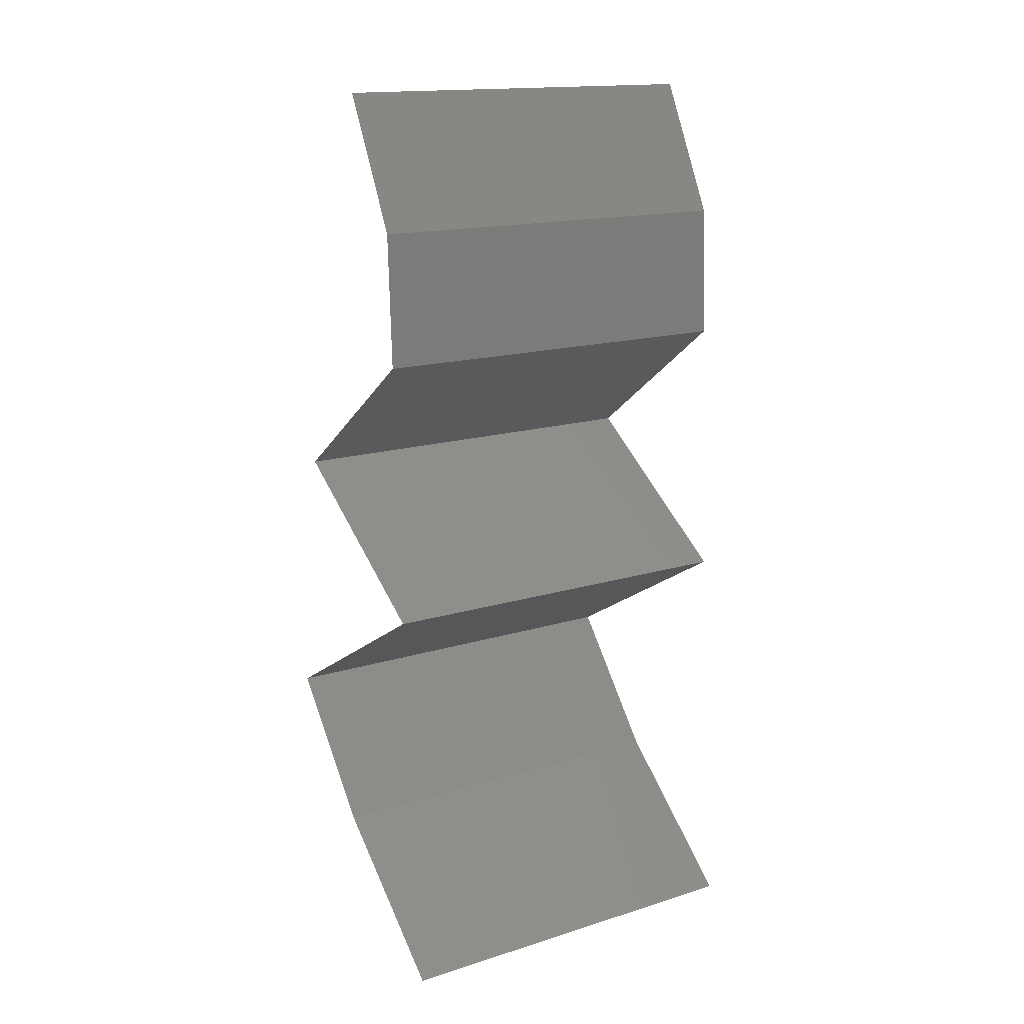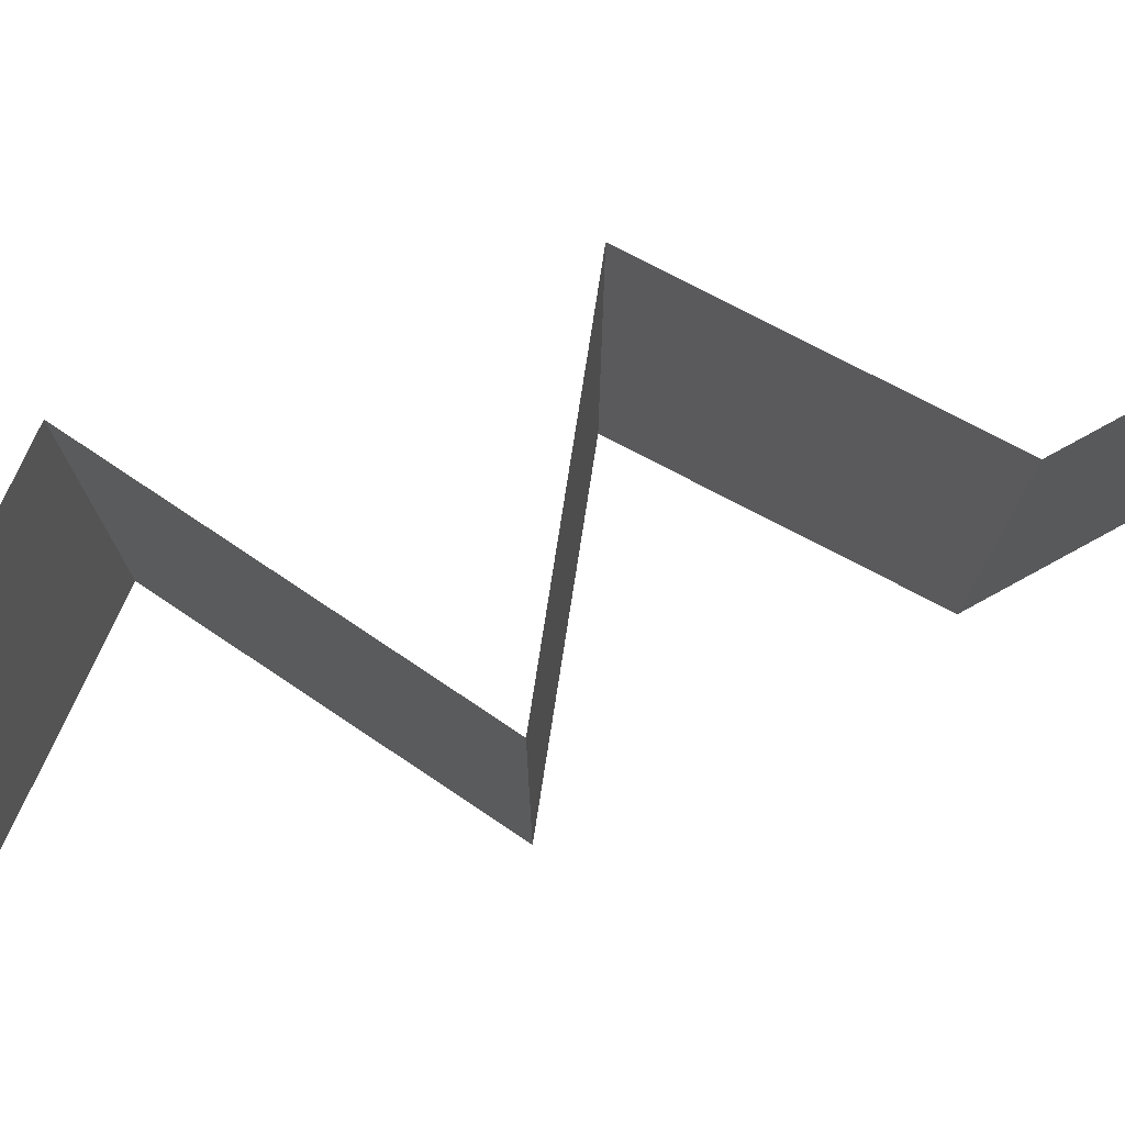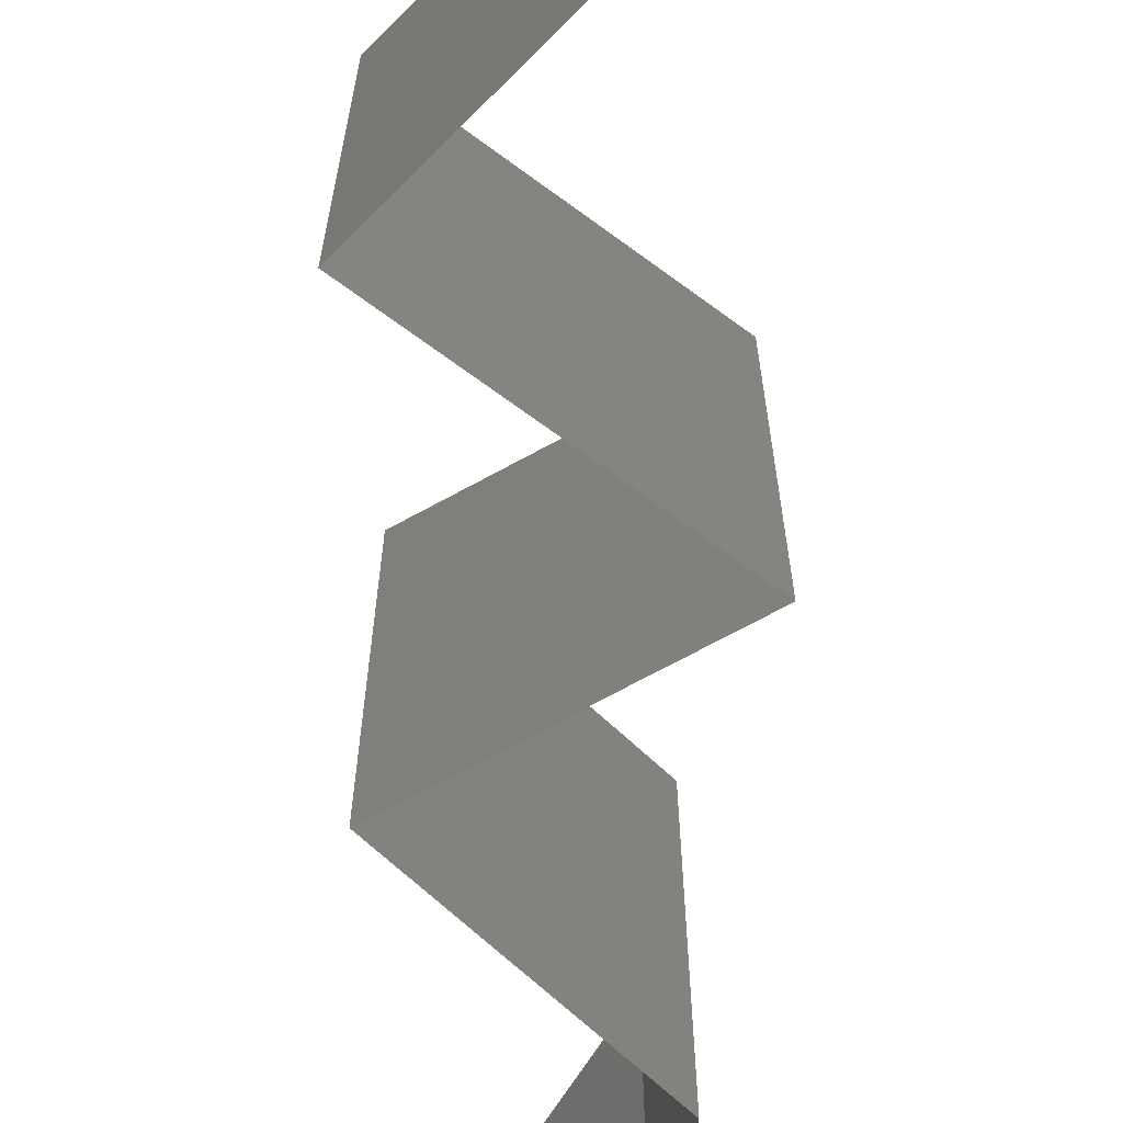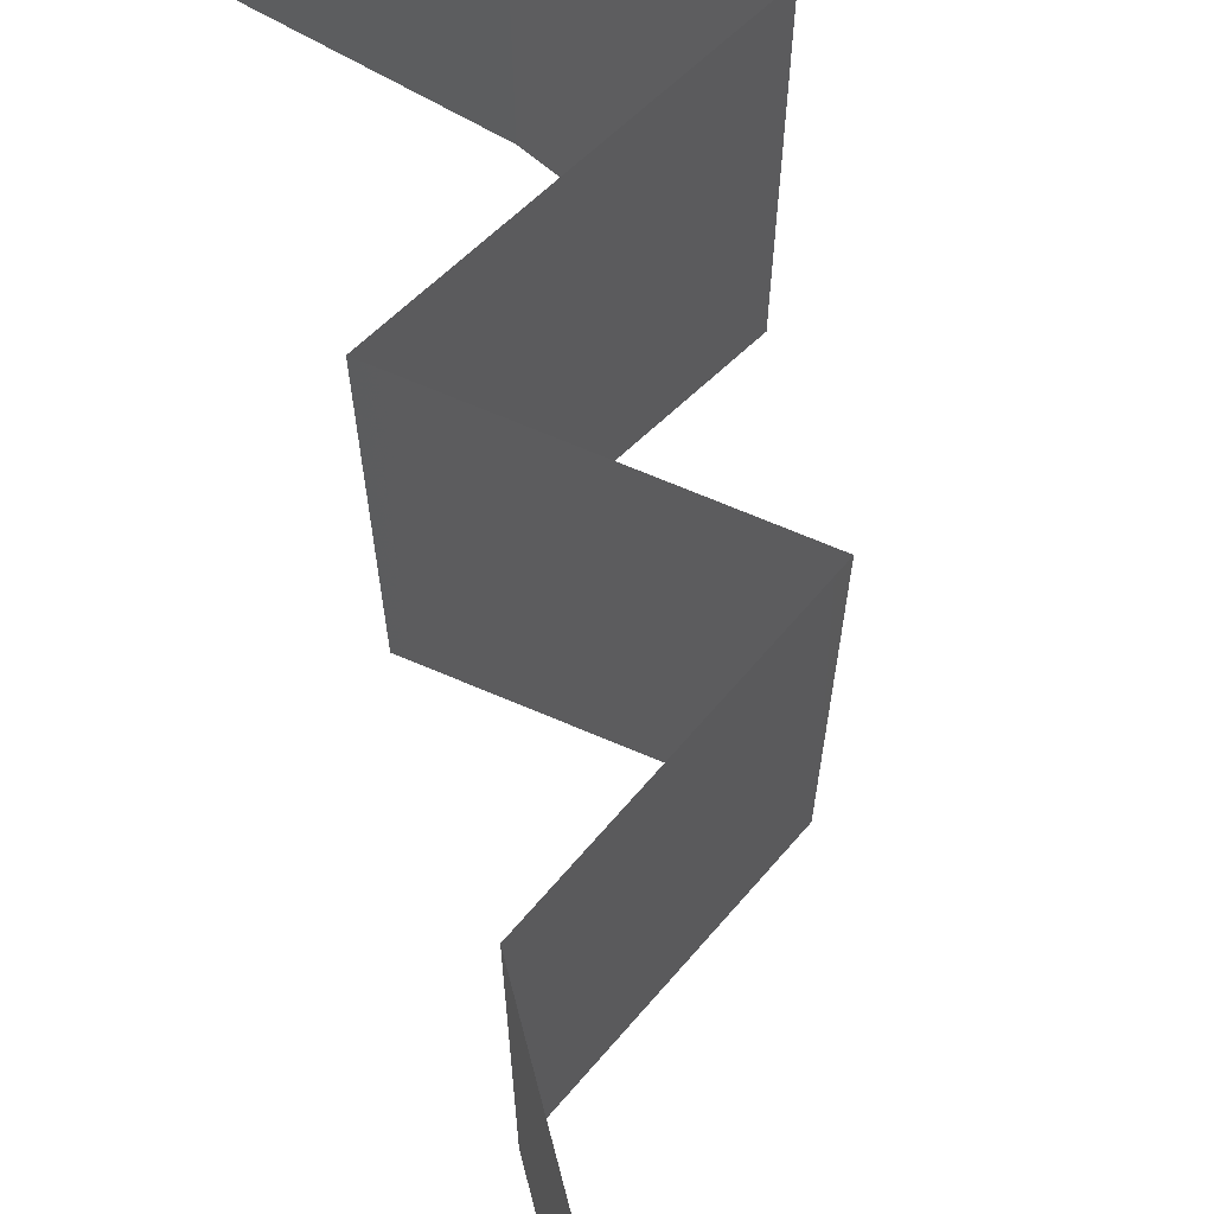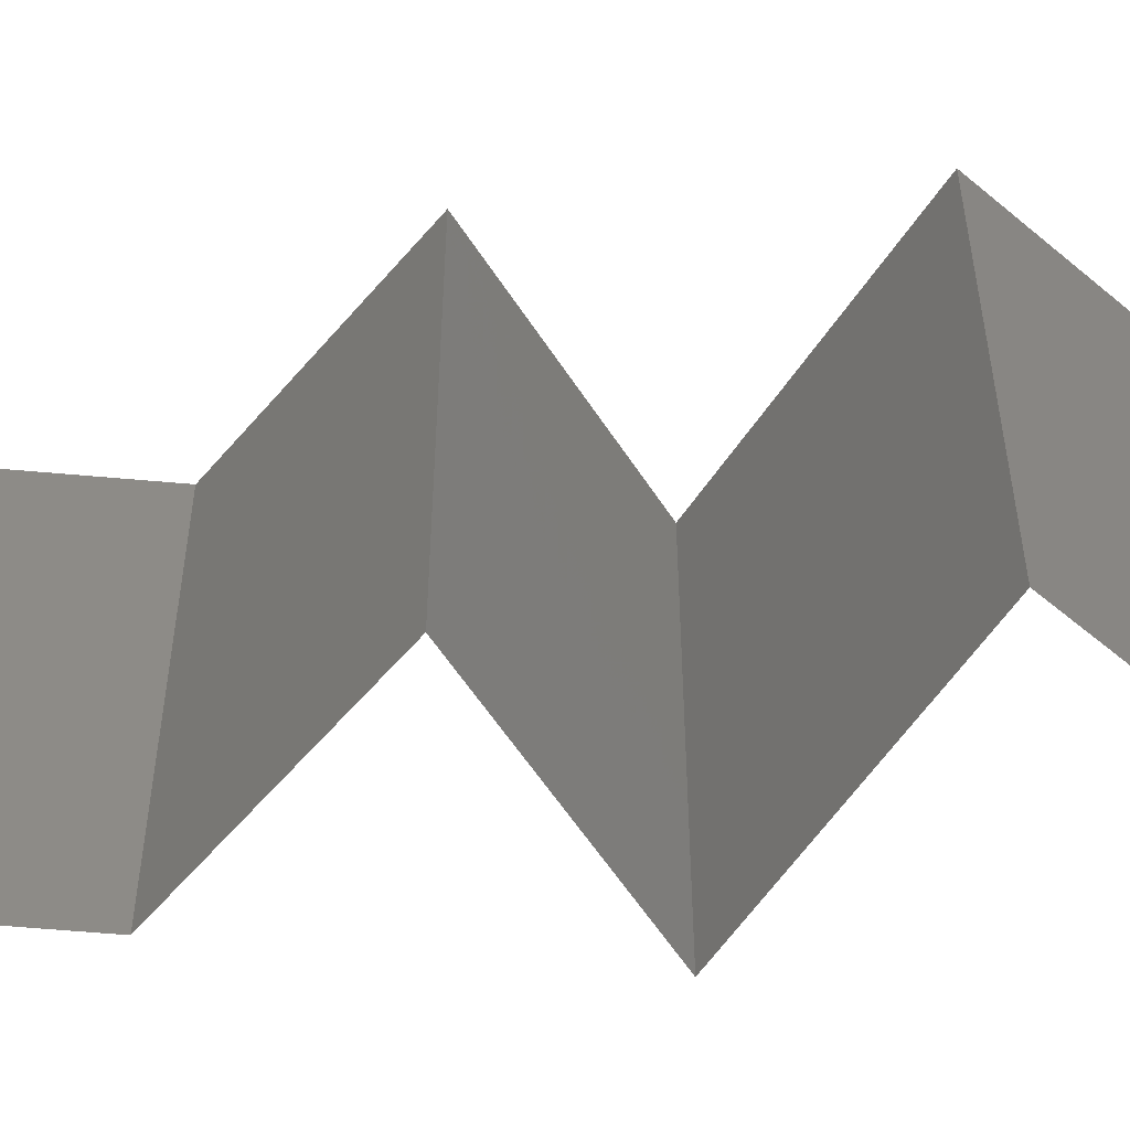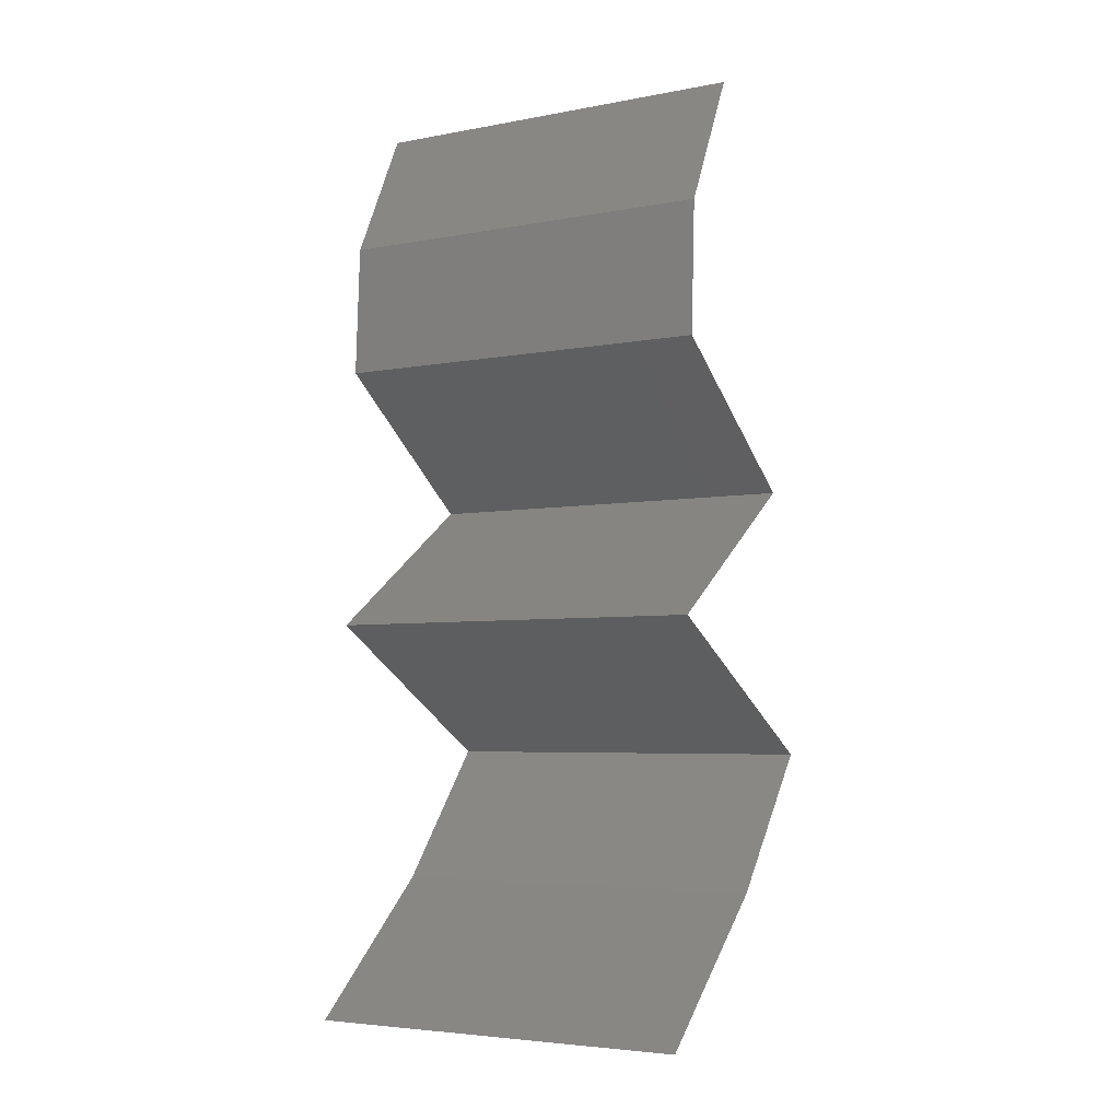
<metadata>
{"format":"stl","ext":"stl","renderer":"f3d","projection":"perspective","resolution":1024,"background":"white","views":[{"elev":15.7,"azim":56.9,"up":"+Y"},{"elev":79.1,"azim":64.0,"up":"+Z"},{"elev":-69.4,"azim":-6.1,"up":"+Z"},{"elev":70.9,"azim":167.9,"up":"+Z"},{"elev":-56.8,"azim":-92.8,"up":"+Z"},{"elev":-4.7,"azim":121.2,"up":"+Y"}]}
</metadata>
<code>
# stl→obj: 38 verts, 54 faces
v 0.03282 0.05348 0.02
v 0.03282 0.05348 0.01
v 0.03447 0.05013 0.015
v 0.03613 0.04679 0
v 0.03613 0.04679 0.01
v 0.03447 0.05013 0.005
v 0.03282 0.05348 0
v 0.03613 0.04679 0.02
v 0.03643 0.04011 0.01
v 0.03628 0.04345 0.005
v 0.03628 0.04345 0.015
v 0.03643 0.04011 0
v 0.03643 0.04011 0.02
v 0.02747 0.03342 0
v 0.03195 0.03676 0.005494
v 0.02747 0.03342 0.02
v 0.03195 0.03676 0.01448
v 0.02747 0.03342 0.01
v 0.03704 0.02674 0
v 0.03226 0.03008 0.005729
v 0.03704 0.02674 0.02
v 0.03226 0.03008 0.01405
v 0.03704 0.02674 0.01
v 0.02561 0.02005 0.01
v 0.03133 0.0234 0.02
v 0.03133 0.0234 0
v 0.02561 0.02005 0
v 0.02561 0.02005 0.02
v 0.02829 0.01671 0.015
v 0.03096 0.01337 0
v 0.03096 0.01337 0.01
v 0.02829 0.01671 0.005
v 0.03096 0.01337 0.02
v 0.03851 0.006684 0
v 0.03474 0.01003 0.005
v 0.03851 0.006684 0.02
v 0.03474 0.01003 0.015
v 0.03851 0.006684 0.01
f 1 2 3
f 4 5 6
f 2 7 6
f 5 8 3
f 8 1 3
f 5 2 6
f 2 5 3
f 7 4 6
f 9 5 10
f 5 9 11
f 4 12 10
f 13 8 11
f 5 4 10
f 8 5 11
f 12 9 10
f 9 13 11
f 12 14 15
f 16 13 17
f 13 9 17
f 14 18 15
f 9 12 15
f 18 16 17
f 17 9 15
f 18 17 15
f 14 19 20
f 21 16 22
f 18 20 22
f 20 23 22
f 16 18 22
f 19 23 20
f 18 14 20
f 23 21 22
f 24 25 23
f 26 24 23
f 26 23 19
f 23 25 21
f 24 26 27
f 25 24 28
f 28 24 29
f 30 31 32
f 24 27 32
f 31 33 29
f 24 31 29
f 31 24 32
f 27 30 32
f 33 28 29
f 30 34 35
f 36 33 37
f 34 38 35
f 33 31 37
f 31 35 37
f 35 38 37
f 31 30 35
f 38 36 37

</code>
